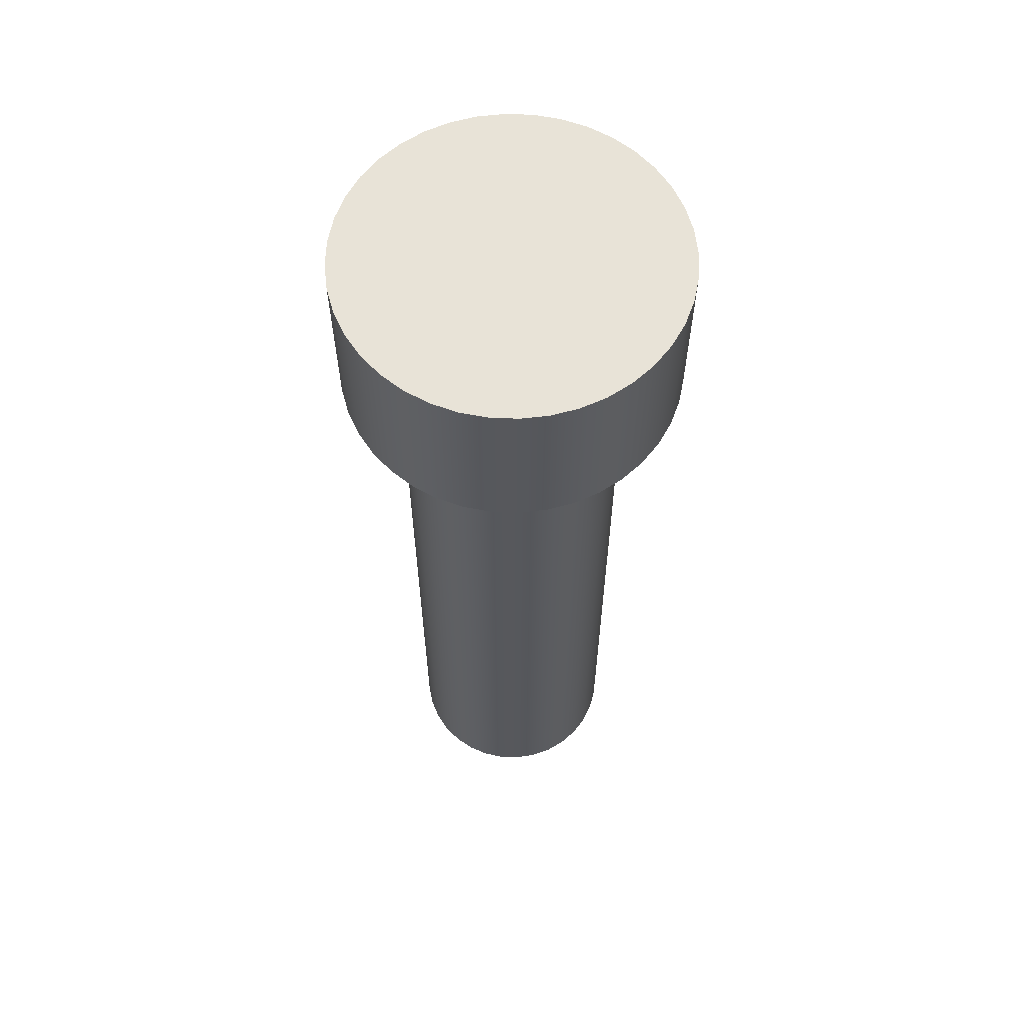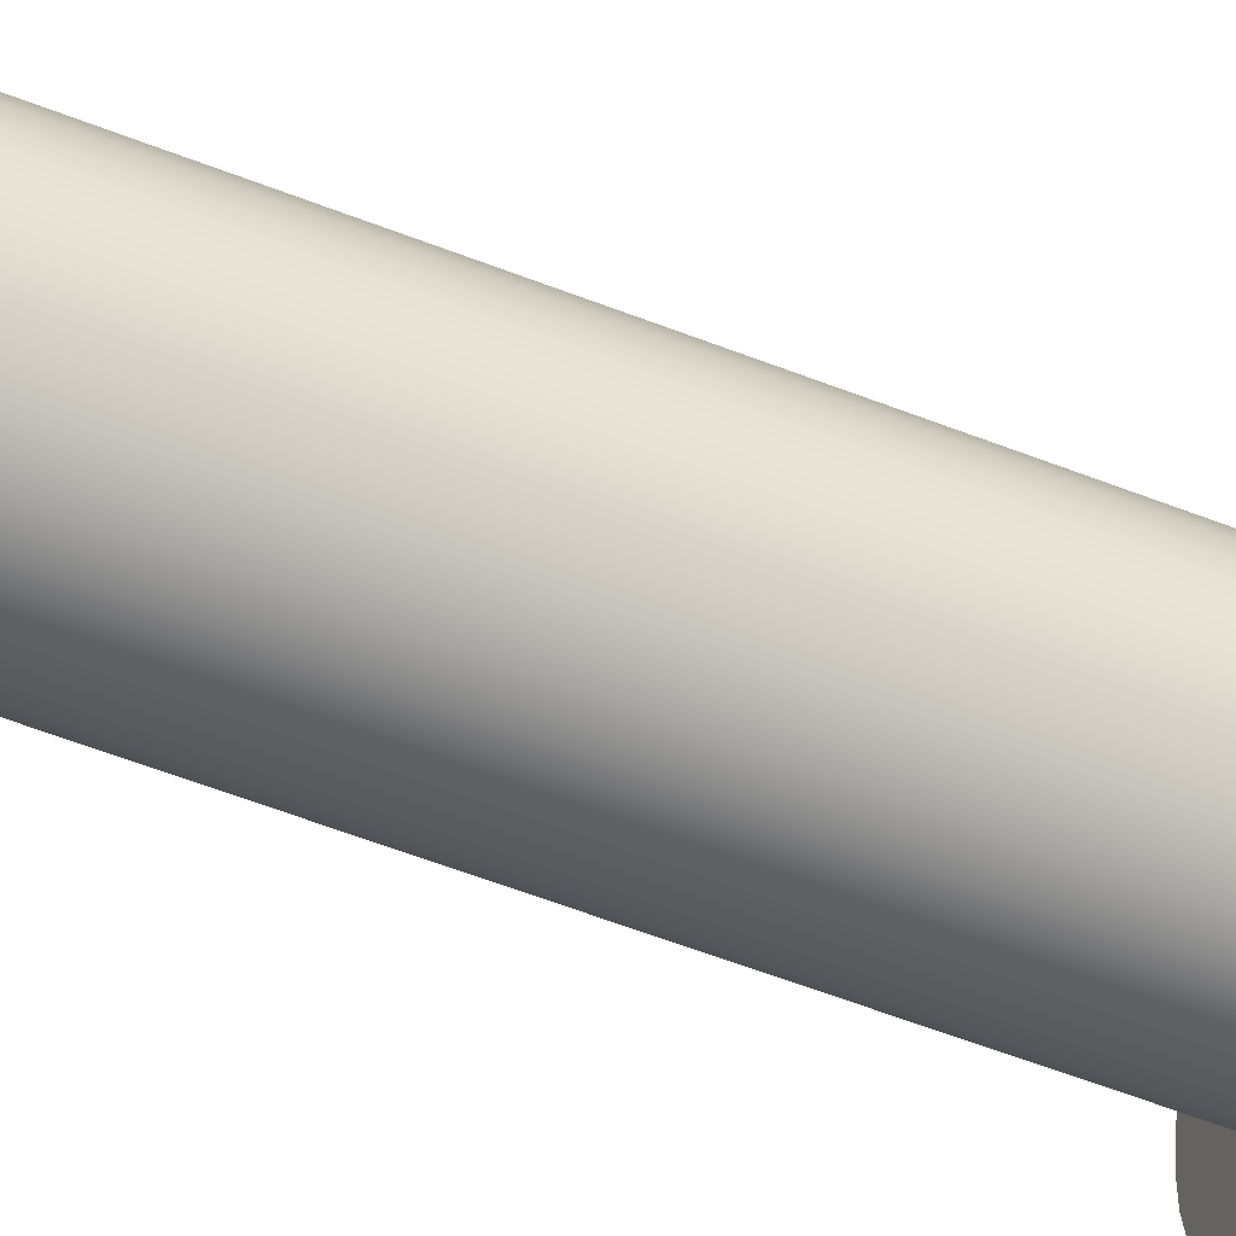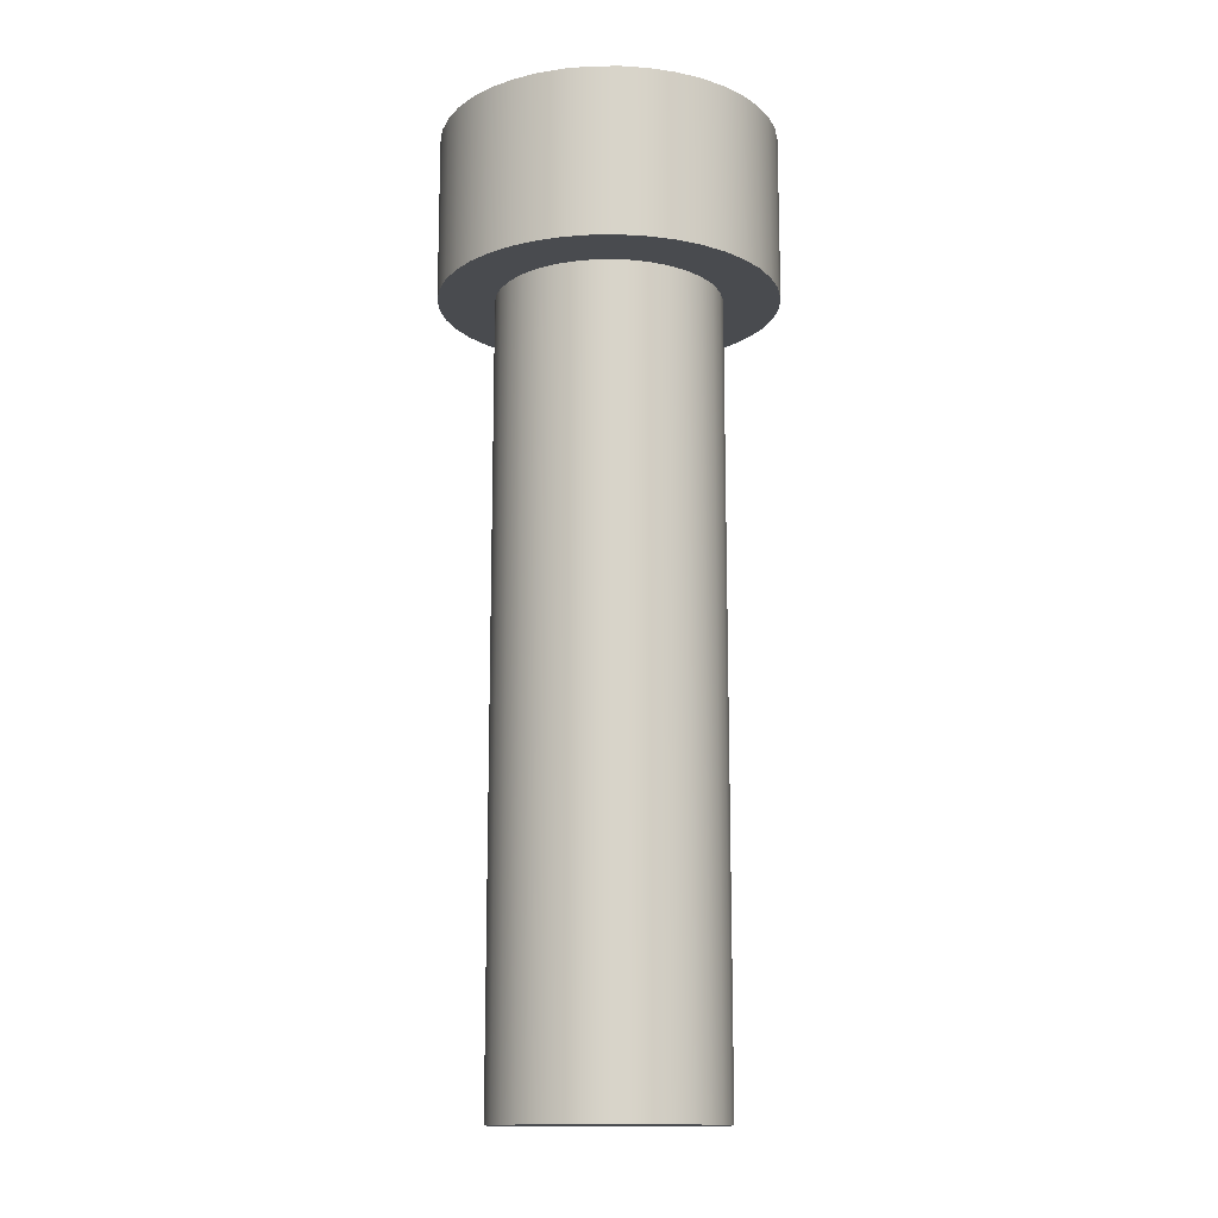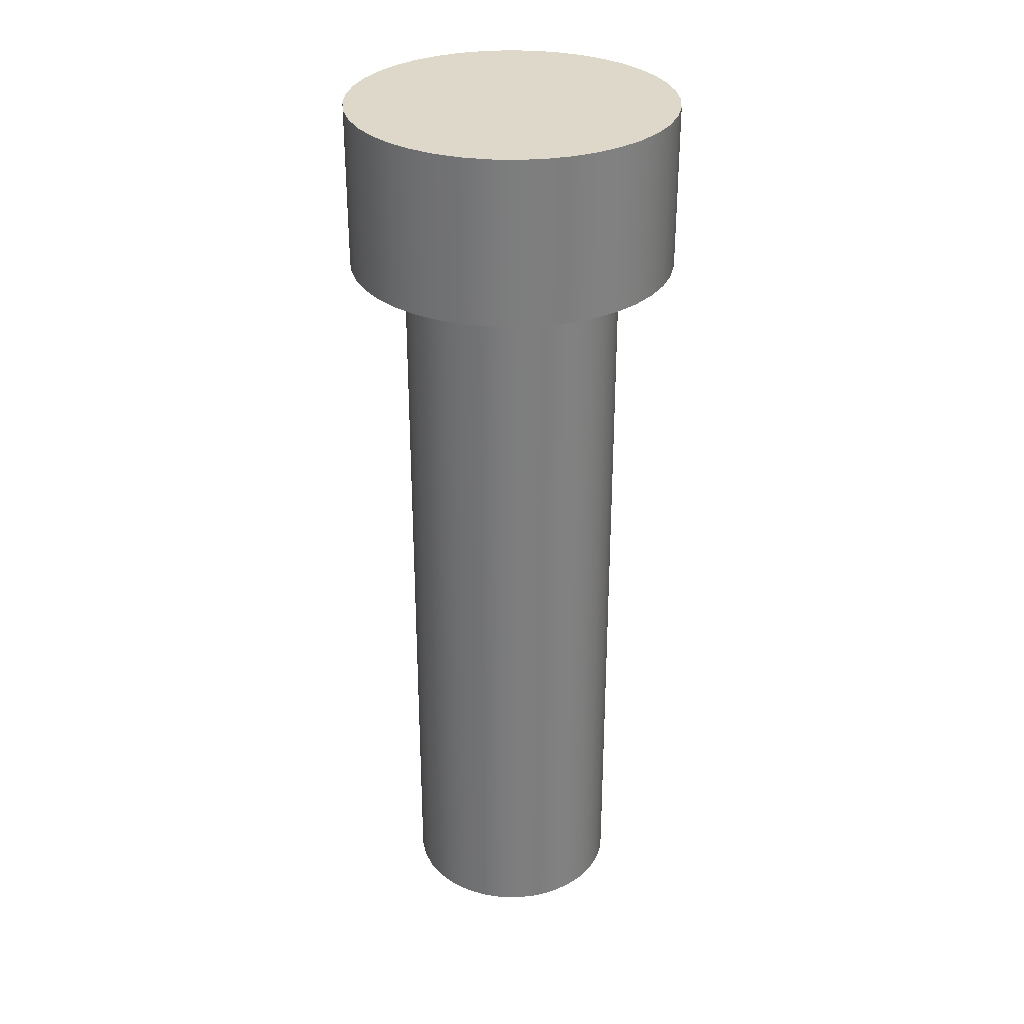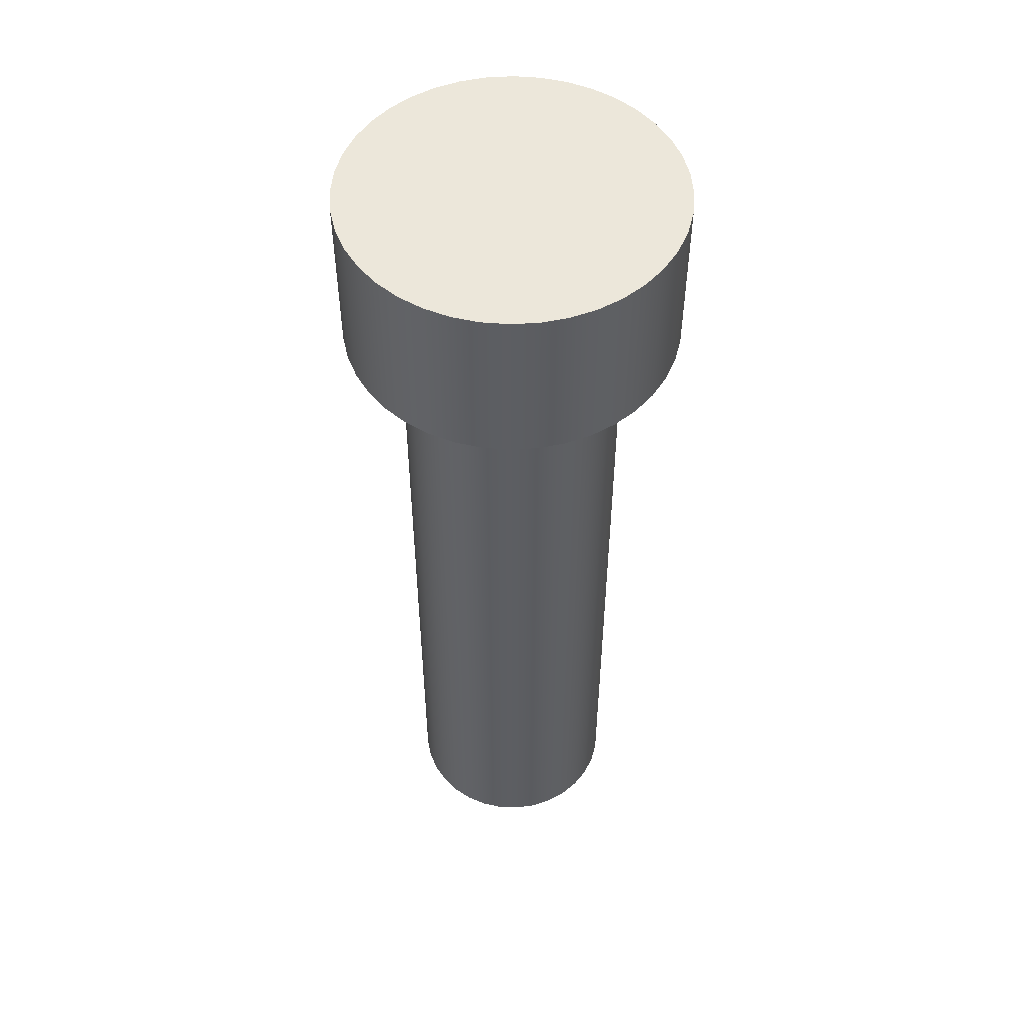
<metadata>
{"format":"obj","ext":"obj","renderer":"f3d","projection":"perspective","resolution":1024,"background":"white","views":[{"elev":61.5,"azim":-137.2,"up":"+Y"},{"elev":-64.9,"azim":69.2,"up":"+Z"},{"elev":-14.0,"azim":-21.7,"up":"+Y"},{"elev":31.0,"azim":124.2,"up":"+Y"},{"elev":51.8,"azim":-71.4,"up":"+Y"}]}
</metadata>
<code>
v 0.15 0.7 -1.837e-17
v 0.1482 0.7 0.02347
v 0.1427 0.7 0.04635
v 0.1337 0.7 0.0681
v 0.1214 0.7 0.08817
v 0.1061 0.7 0.1061
v 0.08817 0.7 0.1214
v 0.0681 0.7 0.1337
v 0.04635 0.7 0.1427
v 0.02347 0.7 0.1482
v -9.185e-18 0.7 0.15
v -0.02347 0.7 0.1482
v -0.04635 0.7 0.1427
v -0.0681 0.7 0.1337
v -0.08817 0.7 0.1214
v -0.1061 0.7 0.1061
v -0.1214 0.7 0.08817
v -0.1337 0.7 0.0681
v -0.1427 0.7 0.04635
v -0.1482 0.7 0.02347
v -0.15 0.7 0
v -0.1482 0.7 -0.02347
v -0.1427 0.7 -0.04635
v -0.1337 0.7 -0.0681
v -0.1214 0.7 -0.08817
v -0.1061 0.7 -0.1061
v -0.08817 0.7 -0.1214
v -0.0681 0.7 -0.1337
v -0.04635 0.7 -0.1427
v -0.02347 0.7 -0.1482
v -9.185e-18 0.7 -0.15
v 0.02347 0.7 -0.1482
v 0.04635 0.7 -0.1427
v 0.0681 0.7 -0.1337
v 0.08817 0.7 -0.1214
v 0.1061 0.7 -0.1061
v 0.1214 0.7 -0.08817
v 0.1337 0.7 -0.0681
v 0.1427 0.7 -0.04635
v 0.1482 0.7 -0.02347
v -0.1 0.7 1.225e-17
v -0.09819 0.7 0.01893
v -0.09284 0.7 0.03717
v -0.08413 0.7 0.05406
v -0.07237 0.7 0.06901
v -0.05801 0.7 0.08146
v -0.04154 0.7 0.09096
v -0.02358 0.7 0.09718
v -0.004758 0.7 0.09989
v 0.01423 0.7 0.09898
v 0.03271 0.7 0.0945
v 0.05 0.7 0.0866
v 0.06549 0.7 0.07557
v 0.07861 0.7 0.06182
v 0.08888 0.7 0.04582
v 0.09595 0.7 0.02817
v 0.09955 0.7 0.009506
v 0.09955 0.7 -0.009506
v 0.09595 0.7 -0.02817
v 0.08888 0.7 -0.04582
v 0.07861 0.7 -0.06182
v 0.06549 0.7 -0.07557
v 0.05 0.7 -0.0866
v 0.03271 0.7 -0.0945
v 0.01423 0.7 -0.09898
v -0.004758 0.7 -0.09989
v -0.02358 0.7 -0.09718
v -0.04154 0.7 -0.09096
v -0.05801 0.7 -0.08146
v -0.07237 0.7 -0.06901
v -0.08413 0.7 -0.05406
v -0.09284 0.7 -0.03717
v -0.09819 0.7 -0.01893
v 0.15 0.85 -1.837e-17
v 0.1482 0.85 0.02347
v 0.1427 0.85 0.04635
v 0.1337 0.85 0.0681
v 0.1214 0.85 0.08817
v 0.1061 0.85 0.1061
v 0.08817 0.85 0.1214
v 0.0681 0.85 0.1337
v 0.04635 0.85 0.1427
v 0.02347 0.85 0.1482
v -9.185e-18 0.85 0.15
v -0.02347 0.85 0.1482
v -0.04635 0.85 0.1427
v -0.0681 0.85 0.1337
v -0.08817 0.85 0.1214
v -0.1061 0.85 0.1061
v -0.1214 0.85 0.08817
v -0.1337 0.85 0.0681
v -0.1427 0.85 0.04635
v -0.1482 0.85 0.02347
v -0.15 0.85 0
v -0.1482 0.85 -0.02347
v -0.1427 0.85 -0.04635
v -0.1337 0.85 -0.0681
v -0.1214 0.85 -0.08817
v -0.1061 0.85 -0.1061
v -0.08817 0.85 -0.1214
v -0.0681 0.85 -0.1337
v -0.04635 0.85 -0.1427
v -0.02347 0.85 -0.1482
v -9.185e-18 0.85 -0.15
v 0.02347 0.85 -0.1482
v 0.04635 0.85 -0.1427
v 0.0681 0.85 -0.1337
v 0.08817 0.85 -0.1214
v 0.1061 0.85 -0.1061
v 0.1214 0.85 -0.08817
v 0.1337 0.85 -0.0681
v 0.1427 0.85 -0.04635
v 0.1482 0.85 -0.02347
v 0.15 0.7 -1.837e-17
v 0.1482 0.7 -0.02347
v 0.1427 0.7 -0.04635
v 0.1337 0.7 -0.0681
v 0.1214 0.7 -0.08817
v 0.1061 0.7 -0.1061
v 0.08817 0.7 -0.1214
v 0.0681 0.7 -0.1337
v 0.04635 0.7 -0.1427
v 0.02347 0.7 -0.1482
v -9.185e-18 0.7 -0.15
v -0.02347 0.7 -0.1482
v -0.04635 0.7 -0.1427
v -0.0681 0.7 -0.1337
v -0.08817 0.7 -0.1214
v -0.1061 0.7 -0.1061
v -0.1214 0.7 -0.08817
v -0.1337 0.7 -0.0681
v -0.1427 0.7 -0.04635
v -0.1482 0.7 -0.02347
v -0.15 0.7 0
v -0.1482 0.7 0.02347
v -0.1427 0.7 0.04635
v -0.1337 0.7 0.0681
v -0.1214 0.7 0.08817
v -0.1061 0.7 0.1061
v -0.08817 0.7 0.1214
v -0.0681 0.7 0.1337
v -0.04635 0.7 0.1427
v -0.02347 0.7 0.1482
v -9.185e-18 0.7 0.15
v 0.02347 0.7 0.1482
v 0.04635 0.7 0.1427
v 0.0681 0.7 0.1337
v 0.08817 0.7 0.1214
v 0.1061 0.7 0.1061
v 0.1214 0.7 0.08817
v 0.1337 0.7 0.0681
v 0.1427 0.7 0.04635
v 0.1482 0.7 0.02347
v 0.15 0.7 -1.837e-17
v 0.15 0.85 -1.837e-17
v -0.1 0.7 1.225e-17
v -0.09819 0.7 -0.01893
v -0.09284 0.7 -0.03717
v -0.08413 0.7 -0.05406
v -0.07237 0.7 -0.06901
v -0.05801 0.7 -0.08146
v -0.04154 0.7 -0.09096
v -0.02358 0.7 -0.09718
v -0.004758 0.7 -0.09989
v 0.01423 0.7 -0.09898
v 0.03271 0.7 -0.0945
v 0.05 0.7 -0.0866
v 0.06549 0.7 -0.07557
v 0.07861 0.7 -0.06182
v 0.08888 0.7 -0.04582
v 0.09595 0.7 -0.02817
v 0.09955 0.7 -0.009506
v 0.09955 0.7 0.009506
v 0.09595 0.7 0.02817
v 0.08888 0.7 0.04582
v 0.07861 0.7 0.06182
v 0.06549 0.7 0.07557
v 0.05 0.7 0.0866
v 0.03271 0.7 0.0945
v 0.01423 0.7 0.09898
v -0.004758 0.7 0.09989
v -0.02358 0.7 0.09718
v -0.04154 0.7 0.09096
v -0.05801 0.7 0.08146
v -0.07237 0.7 0.06901
v -0.08413 0.7 0.05406
v -0.09284 0.7 0.03717
v -0.09819 0.7 0.01893
v -0.1 0 1.225e-17
v -0.09819 0 0.01893
v -0.09284 0 0.03717
v -0.08413 0 0.05406
v -0.07237 0 0.06901
v -0.05801 0 0.08146
v -0.04154 0 0.09096
v -0.02358 0 0.09718
v -0.004758 0 0.09989
v 0.01423 0 0.09898
v 0.03271 0 0.0945
v 0.05 0 0.0866
v 0.06549 0 0.07557
v 0.07861 0 0.06182
v 0.08888 0 0.04582
v 0.09595 0 0.02817
v 0.09955 0 0.009506
v 0.09955 0 -0.009506
v 0.09595 0 -0.02817
v 0.08888 0 -0.04582
v 0.07861 0 -0.06182
v 0.06549 0 -0.07557
v 0.05 0 -0.0866
v 0.03271 0 -0.0945
v 0.01423 0 -0.09898
v -0.004758 0 -0.09989
v -0.02358 0 -0.09718
v -0.04154 0 -0.09096
v -0.05801 0 -0.08146
v -0.07237 0 -0.06901
v -0.08413 0 -0.05406
v -0.09284 0 -0.03717
v -0.09819 0 -0.01893
v -0.1 0 1.225e-17
v -0.1 0.7 1.225e-17
v -0.1 0 1.225e-17
v -0.09819 0 -0.01893
v -0.09284 0 -0.03717
v -0.08413 0 -0.05406
v -0.07237 0 -0.06901
v -0.05801 0 -0.08146
v -0.04154 0 -0.09096
v -0.02358 0 -0.09718
v -0.004758 0 -0.09989
v 0.01423 0 -0.09898
v 0.03271 0 -0.0945
v 0.05 0 -0.0866
v 0.06549 0 -0.07557
v 0.07861 0 -0.06182
v 0.08888 0 -0.04582
v 0.09595 0 -0.02817
v 0.09955 0 -0.009506
v 0.09955 0 0.009506
v 0.09595 0 0.02817
v 0.08888 0 0.04582
v 0.07861 0 0.06182
v 0.06549 0 0.07557
v 0.05 0 0.0866
v 0.03271 0 0.0945
v 0.01423 0 0.09898
v -0.004758 0 0.09989
v -0.02358 0 0.09718
v -0.04154 0 0.09096
v -0.05801 0 0.08146
v -0.07237 0 0.06901
v -0.08413 0 0.05406
v -0.09284 0 0.03717
v -0.09819 0 0.01893
v 0.15 0.85 -1.837e-17
v 0.1482 0.85 -0.02347
v 0.1427 0.85 -0.04635
v 0.1337 0.85 -0.0681
v 0.1214 0.85 -0.08817
v 0.1061 0.85 -0.1061
v 0.08817 0.85 -0.1214
v 0.0681 0.85 -0.1337
v 0.04635 0.85 -0.1427
v 0.02347 0.85 -0.1482
v -9.185e-18 0.85 -0.15
v -0.02347 0.85 -0.1482
v -0.04635 0.85 -0.1427
v -0.0681 0.85 -0.1337
v -0.08817 0.85 -0.1214
v -0.1061 0.85 -0.1061
v -0.1214 0.85 -0.08817
v -0.1337 0.85 -0.0681
v -0.1427 0.85 -0.04635
v -0.1482 0.85 -0.02347
v -0.15 0.85 0
v -0.1482 0.85 0.02347
v -0.1427 0.85 0.04635
v -0.1337 0.85 0.0681
v -0.1214 0.85 0.08817
v -0.1061 0.85 0.1061
v -0.08817 0.85 0.1214
v -0.0681 0.85 0.1337
v -0.04635 0.85 0.1427
v -0.02347 0.85 0.1482
v -9.185e-18 0.85 0.15
v 0.02347 0.85 0.1482
v 0.04635 0.85 0.1427
v 0.0681 0.85 0.1337
v 0.08817 0.85 0.1214
v 0.1061 0.85 0.1061
v 0.1214 0.85 0.08817
v 0.1337 0.85 0.0681
v 0.1427 0.85 0.04635
v 0.1482 0.85 0.02347
f 2 57 1
f 1 57 58
f 1 58 40
f 40 58 59
f 40 59 39
f 39 59 60
f 39 60 38
f 38 60 37
f 37 60 61
f 37 61 36
f 36 61 62
f 36 62 35
f 35 62 63
f 35 63 34
f 34 63 64
f 34 64 33
f 33 64 65
f 33 65 32
f 32 65 31
f 31 65 66
f 31 66 30
f 30 66 67
f 30 67 29
f 29 67 68
f 29 68 28
f 28 68 69
f 28 69 27
f 27 69 26
f 26 69 70
f 26 70 25
f 25 70 71
f 25 71 24
f 24 71 72
f 24 72 23
f 23 72 73
f 23 73 22
f 22 73 41
f 22 41 21
f 21 41 20
f 20 41 42
f 20 42 19
f 19 42 43
f 19 43 18
f 18 43 44
f 18 44 17
f 17 44 45
f 17 45 16
f 16 45 46
f 16 46 15
f 15 46 14
f 14 46 47
f 14 47 13
f 13 47 48
f 13 48 12
f 12 48 49
f 12 49 11
f 11 49 50
f 11 50 10
f 10 50 9
f 9 50 51
f 9 51 8
f 8 51 52
f 8 52 7
f 7 52 53
f 7 53 6
f 6 53 54
f 6 54 5
f 5 54 55
f 5 55 4
f 4 55 3
f 3 55 56
f 3 56 2
f 2 56 57
f 75 153 74
f 74 153 154
f 155 114 113
f 113 114 115
f 113 115 112
f 112 115 116
f 112 116 111
f 111 116 117
f 111 117 110
f 110 117 118
f 110 118 109
f 109 118 119
f 109 119 108
f 108 119 120
f 108 120 107
f 107 120 121
f 107 121 106
f 106 121 122
f 106 122 105
f 105 122 123
f 105 123 104
f 104 123 124
f 104 124 103
f 103 124 125
f 103 125 102
f 102 125 126
f 102 126 101
f 101 126 127
f 101 127 100
f 100 127 128
f 100 128 99
f 99 128 129
f 99 129 98
f 98 129 130
f 98 130 97
f 97 130 131
f 97 131 96
f 96 131 132
f 96 132 95
f 95 132 133
f 95 133 94
f 94 133 134
f 94 134 93
f 93 134 135
f 93 135 92
f 92 135 136
f 92 136 91
f 91 136 137
f 91 137 90
f 90 137 138
f 90 138 89
f 89 138 139
f 89 139 88
f 88 139 140
f 88 140 87
f 87 140 141
f 87 141 86
f 86 141 142
f 86 142 85
f 85 142 143
f 85 143 84
f 84 143 144
f 84 144 83
f 83 144 145
f 83 145 82
f 82 145 146
f 82 146 81
f 81 146 147
f 81 147 80
f 80 147 148
f 80 148 79
f 79 148 149
f 79 149 78
f 78 149 150
f 78 150 77
f 77 150 151
f 77 151 76
f 76 151 152
f 76 152 75
f 75 152 153
f 157 221 156
f 156 221 222
f 223 189 188
f 188 189 190
f 188 190 187
f 187 190 191
f 187 191 186
f 186 191 192
f 186 192 185
f 185 192 193
f 185 193 184
f 184 193 194
f 184 194 183
f 183 194 195
f 183 195 182
f 182 195 196
f 182 196 181
f 181 196 197
f 181 197 180
f 180 197 198
f 180 198 179
f 179 198 199
f 179 199 178
f 178 199 200
f 178 200 177
f 177 200 201
f 177 201 176
f 176 201 202
f 176 202 175
f 175 202 203
f 175 203 174
f 174 203 204
f 174 204 173
f 173 204 205
f 173 205 172
f 172 205 206
f 172 206 171
f 171 206 207
f 171 207 170
f 170 207 208
f 170 208 169
f 169 208 209
f 169 209 168
f 168 209 210
f 168 210 167
f 167 210 211
f 167 211 166
f 166 211 212
f 166 212 165
f 165 212 213
f 165 213 164
f 164 213 214
f 164 214 163
f 163 214 215
f 163 215 162
f 162 215 216
f 162 216 161
f 161 216 217
f 161 217 160
f 160 217 218
f 160 218 159
f 159 218 219
f 159 219 158
f 158 219 220
f 158 220 157
f 157 220 221
f 225 240 224
f 224 240 241
f 224 241 256
f 256 241 242
f 256 242 255
f 255 242 243
f 255 243 254
f 254 243 244
f 254 244 253
f 253 244 245
f 253 245 252
f 252 245 246
f 252 246 251
f 251 246 247
f 251 247 250
f 250 247 248
f 250 248 249
f 240 225 239
f 239 225 226
f 239 226 238
f 238 226 227
f 238 227 237
f 237 227 228
f 237 228 236
f 236 228 229
f 236 229 235
f 235 229 230
f 235 230 234
f 234 230 231
f 234 231 233
f 233 231 232
f 258 276 257
f 257 276 277
f 257 277 296
f 296 277 278
f 296 278 295
f 295 278 279
f 295 279 294
f 294 279 280
f 294 280 293
f 293 280 281
f 293 281 292
f 292 281 282
f 292 282 291
f 291 282 283
f 291 283 290
f 290 283 284
f 290 284 289
f 289 284 285
f 289 285 288
f 288 285 286
f 288 286 287
f 276 258 275
f 275 258 259
f 275 259 274
f 274 259 260
f 274 260 273
f 273 260 261
f 273 261 272
f 272 261 262
f 272 262 271
f 271 262 263
f 271 263 270
f 270 263 264
f 270 264 269
f 269 264 265
f 269 265 268
f 268 265 266
f 268 266 267

</code>
